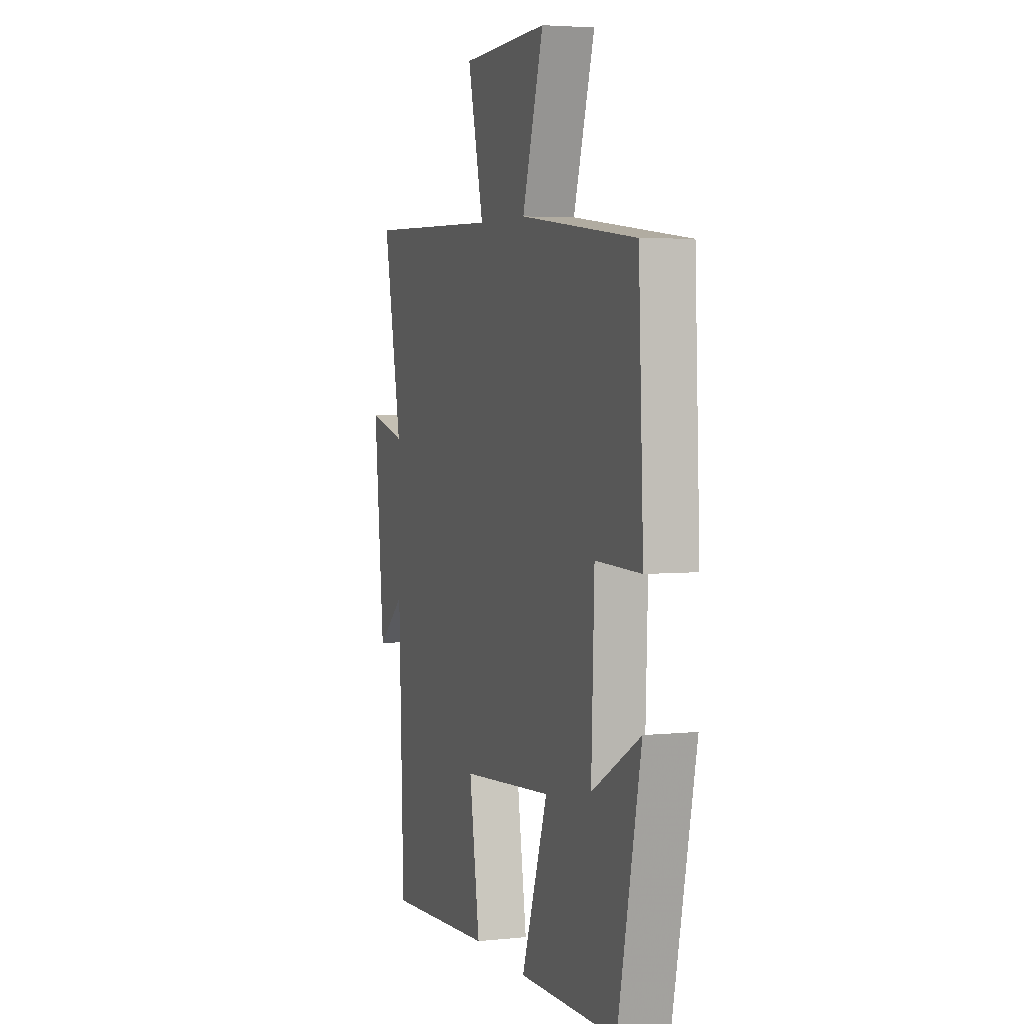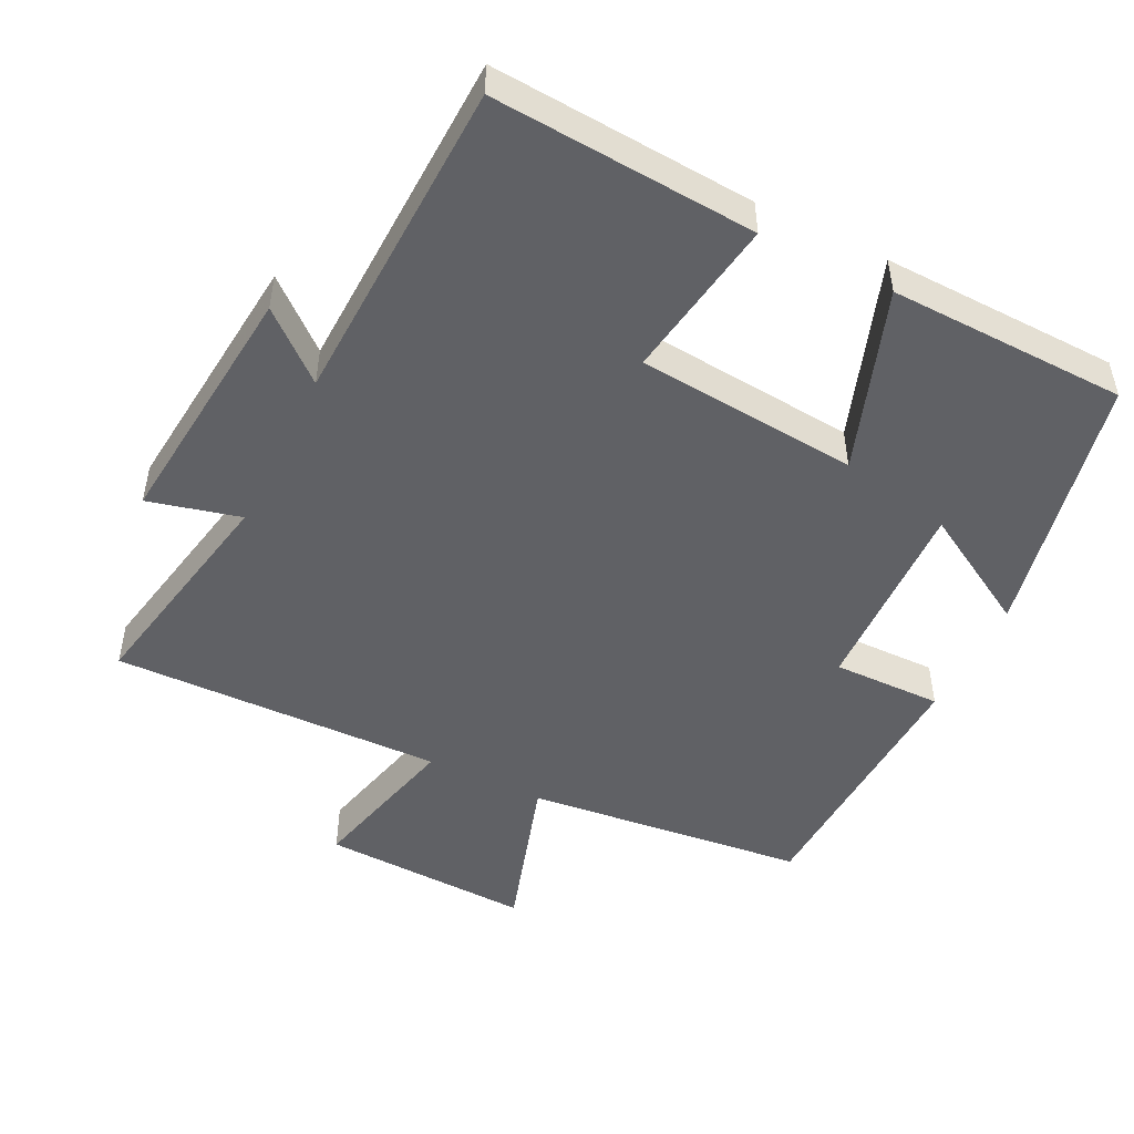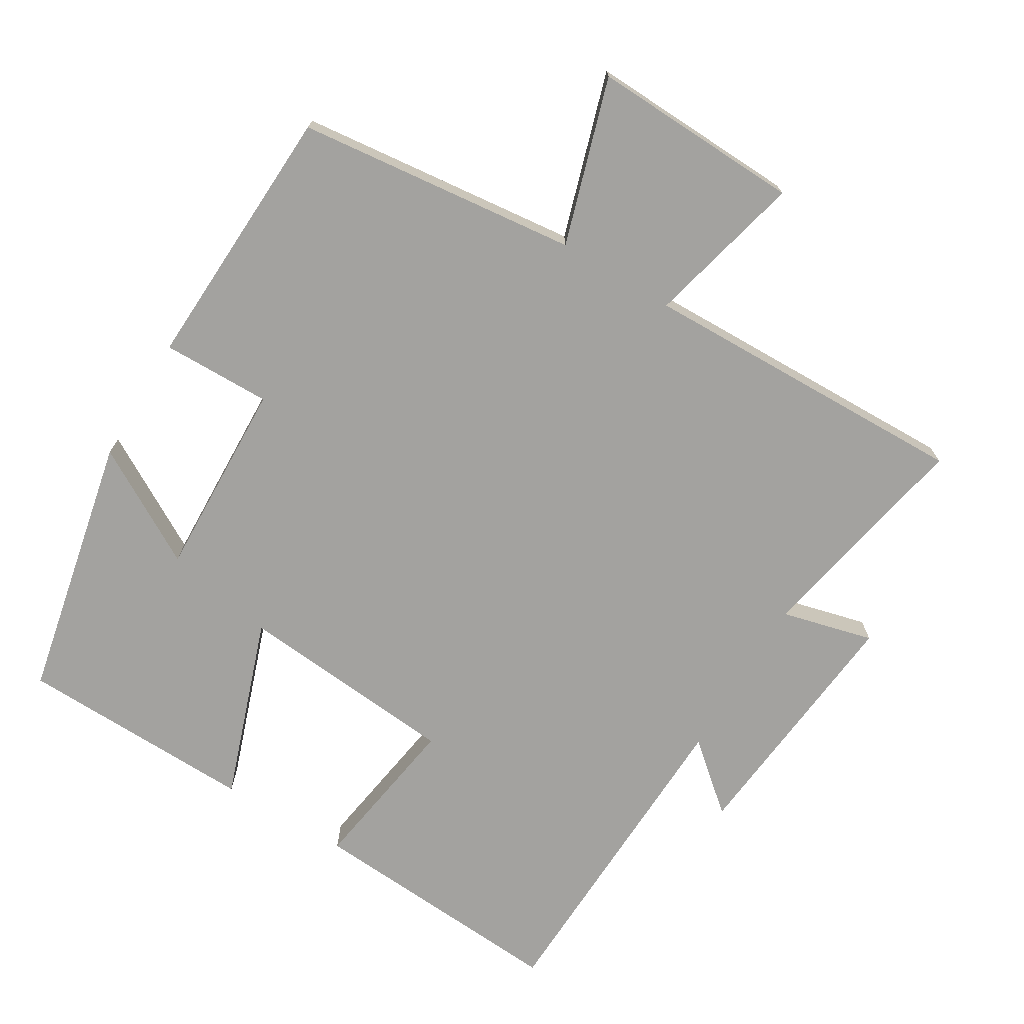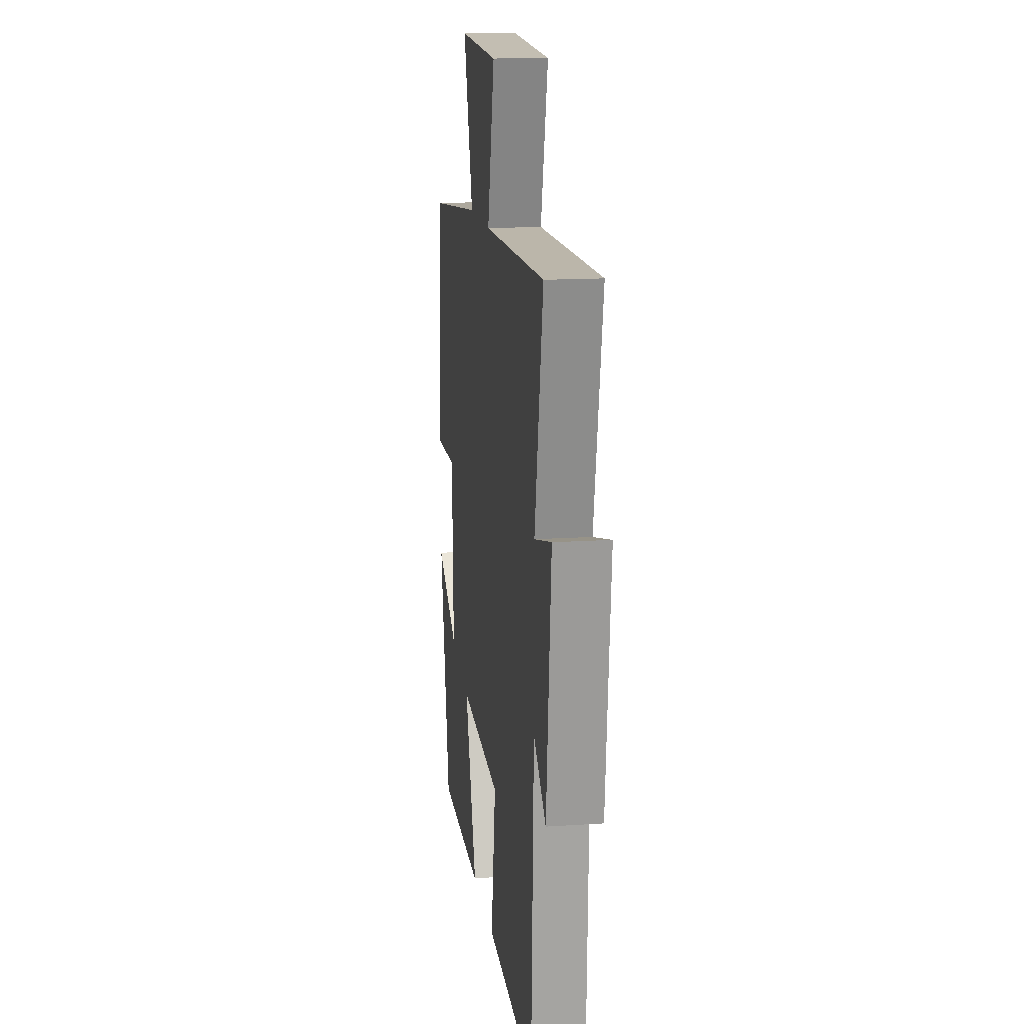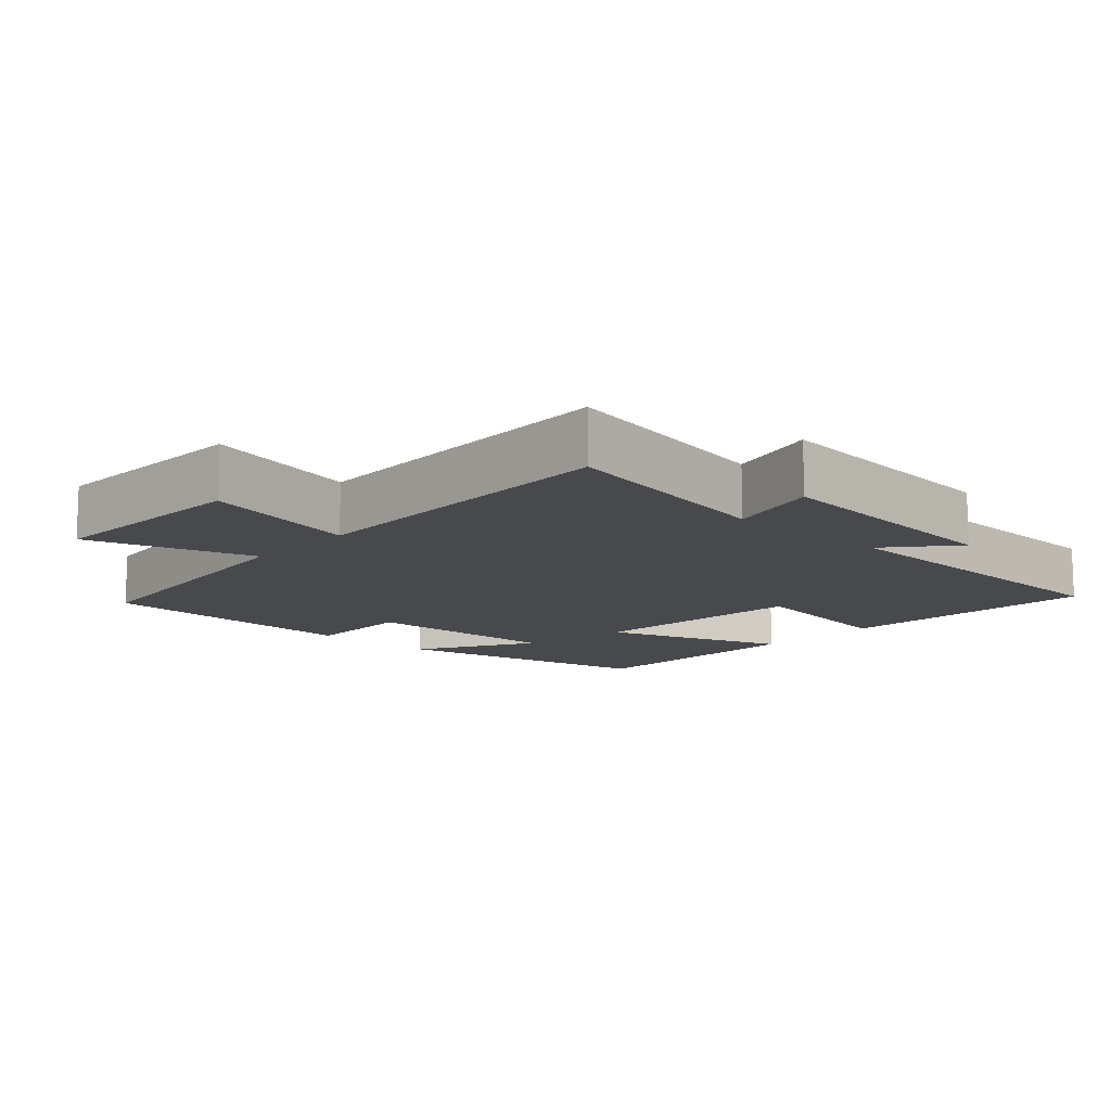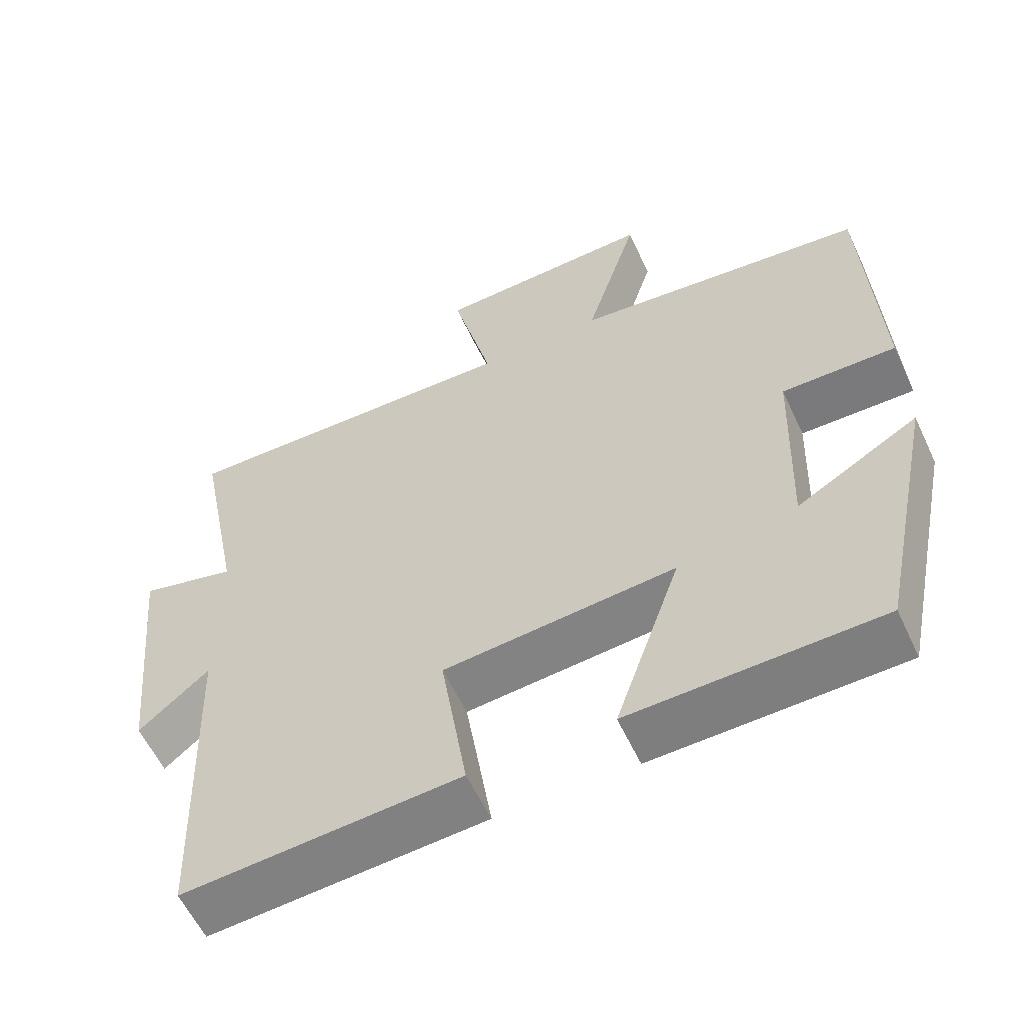
<metadata>
{"format":"obj","ext":"obj","renderer":"f3d","projection":"perspective","resolution":1024,"background":"white","views":[{"elev":4.1,"azim":-108.9,"up":"+Z"},{"elev":-49.1,"azim":153.7,"up":"+Y"},{"elev":-72.4,"azim":-31.0,"up":"+Y"},{"elev":15.1,"azim":81.9,"up":"+Z"},{"elev":-12.1,"azim":47.6,"up":"+Y"},{"elev":-58.6,"azim":-155.1,"up":"+Z"}]}
</metadata>
<code>
v -0.483 0.07 0.456
v -0.082 0.07 0.5
v -0.155 0.07 0.736
v 0.145 0.07 0.724
v 0.09 0.07 0.5
v 0.563 0.07 0.51
v 0.5 0.07 0.189
v 0.631 0.07 0.222
v 0.595 0.07 -0.138
v 0.5 0.07 -0.057
v 0.483 0.07 -0.526
v 0.108 0.07 -0.5
v 0.144 0.07 -0.269
v -0.172 0.07 -0.241
v -0.082 0.07 -0.5
v -0.421 0.07 -0.491
v -0.5 0.07 -0.113
v -0.334 0.07 -0.209
v -0.344 0.07 0.075
v -0.5 0.07 0.073
v -0.483 0 0.456
v -0.082 0 0.5
v -0.155 0 0.736
v 0.145 0 0.724
v 0.09 0 0.5
v 0.563 0 0.51
v 0.5 0 0.189
v 0.631 0 0.222
v 0.595 0 -0.138
v 0.5 0 -0.057
v 0.483 0 -0.526
v 0.108 0 -0.5
v 0.144 0 -0.269
v -0.172 0 -0.241
v -0.082 0 -0.5
v -0.421 0 -0.491
v -0.5 0 -0.113
v -0.334 0 -0.209
v -0.344 0 0.075
v -0.5 0 0.073
f 19 20 1 2
f 18 19 2
f 15 16 17 18
f 14 15 18
f 13 14 18 2
f 10 11 12 13
f 10 13 2
f 7 8 9 10
f 7 10 2
f 5 6 7
f 5 7 2
f 2 3 4 5
f 22 21 40 39
f 22 39 38
f 38 37 36 35
f 38 35 34
f 22 38 34 33
f 33 32 31 30
f 22 33 30
f 30 29 28 27
f 22 30 27
f 27 26 25
f 22 27 25
f 25 24 23 22
f 1 21 22 2
f 2 22 23 3
f 3 23 24 4
f 4 24 25 5
f 5 25 26 6
f 6 26 27 7
f 7 27 28 8
f 8 28 29 9
f 9 29 30 10
f 10 30 31 11
f 11 31 32 12
f 12 32 33 13
f 13 33 34 14
f 14 34 35 15
f 15 35 36 16
f 16 36 37 17
f 17 37 38 18
f 18 38 39 19
f 19 39 40 20
f 20 40 21 1

</code>
